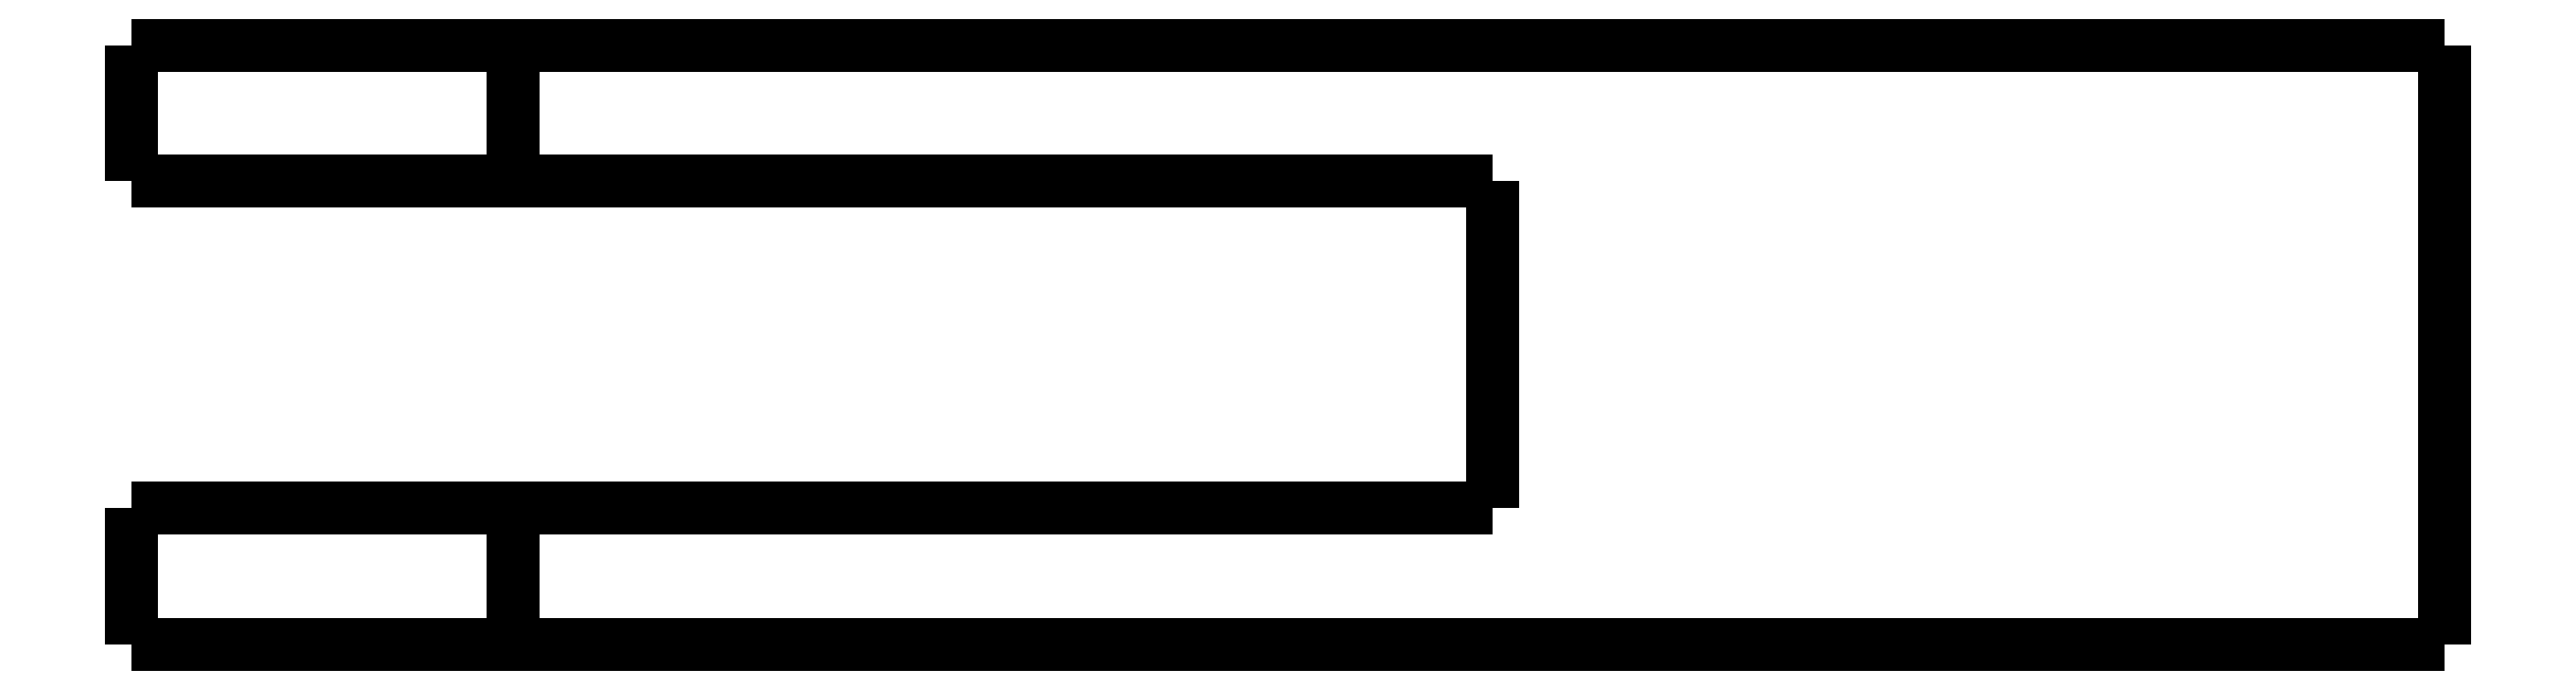
<metadata>
{"format":"dxf","ext":"dxf","renderer":"ezdxf+matplotlib","layout":"modelspace","background":"white","min_lineweight":24,"dpi":150}
</metadata>
<code>
0
SECTION
2
ENTITIES
0
LWPOLYLINE
8
0
90
51
70
0
10
-29.9
20
-5
10
-29.9
20
-4.9
10
-29.9
20
-4.8
10
-29.9
20
-4.7
10
-29.9
20
-4.6
10
-29.9
20
-4.5
10
-29.9
20
-4.4
10
-29.9
20
-4.3
10
-29.9
20
-4.2
10
-29.9
20
-4.1
10
-29.9
20
-4
10
-29.9
20
-3.9
10
-29.9
20
-3.8
10
-29.9
20
-3.7
10
-29.9
20
-3.6
10
-29.9
20
-3.5
10
-29.9
20
-3.4
10
-29.9
20
-3.3
10
-29.9
20
-3.2
10
-29.9
20
-3.1
10
-29.9
20
-3
10
-29.9
20
-2.9
10
-29.9
20
-2.8
10
-29.9
20
-2.7
10
-29.9
20
-2.6
10
-29.9
20
-2.5
10
-29.9
20
-2.4
10
-29.9
20
-2.3
10
-29.9
20
-2.2
10
-29.9
20
-2.1
10
-29.9
20
-2
10
-29.9
20
-1.9
10
-29.9
20
-1.8
10
-29.9
20
-1.7
10
-29.9
20
-1.6
10
-29.9
20
-1.5
10
-29.9
20
-1.4
10
-29.9
20
-1.3
10
-29.9
20
-1.2
10
-29.9
20
-1.1
10
-29.9
20
-1
10
-29.9
20
-0.9
10
-29.9
20
-0.8
10
-29.9
20
-0.7
10
-29.9
20
-0.6
10
-29.9
20
-0.5
10
-29.9
20
-0.4
10
-29.9
20
-0.3
10
-29.9
20
-0.2
10
-29.9
20
-0.1
10
-29.9
20
0
0
LWPOLYLINE
8
0
90
51
70
0
10
-15.9
20
-5
10
-15.9
20
-4.9
10
-15.9
20
-4.8
10
-15.9
20
-4.7
10
-15.9
20
-4.6
10
-15.9
20
-4.5
10
-15.9
20
-4.4
10
-15.9
20
-4.3
10
-15.9
20
-4.2
10
-15.9
20
-4.1
10
-15.9
20
-4
10
-15.9
20
-3.9
10
-15.9
20
-3.8
10
-15.9
20
-3.7
10
-15.9
20
-3.6
10
-15.9
20
-3.5
10
-15.9
20
-3.4
10
-15.9
20
-3.3
10
-15.9
20
-3.2
10
-15.9
20
-3.1
10
-15.9
20
-3
10
-15.9
20
-2.9
10
-15.9
20
-2.8
10
-15.9
20
-2.7
10
-15.9
20
-2.6
10
-15.9
20
-2.5
10
-15.9
20
-2.4
10
-15.9
20
-2.3
10
-15.9
20
-2.2
10
-15.9
20
-2.1
10
-15.9
20
-2
10
-15.9
20
-1.9
10
-15.9
20
-1.8
10
-15.9
20
-1.7
10
-15.9
20
-1.6
10
-15.9
20
-1.5
10
-15.9
20
-1.4
10
-15.9
20
-1.3
10
-15.9
20
-1.2
10
-15.9
20
-1.1
10
-15.9
20
-1
10
-15.9
20
-0.9
10
-15.9
20
-0.8
10
-15.9
20
-0.7
10
-15.9
20
-0.6
10
-15.9
20
-0.5
10
-15.9
20
-0.4
10
-15.9
20
-0.3
10
-15.9
20
-0.2
10
-15.9
20
-0.1
10
-15.9
20
0
0
LWPOLYLINE
8
0
90
51
70
0
10
-29.9
20
-5
10
-29.85
20
-5
10
-29.8
20
-5
10
-29.75
20
-5
10
-29.66
20
-5
10
-29.52
20
-5
10
-29.37
20
-5
10
-29.23
20
-5
10
-29.01
20
-5
10
-28.77
20
-5
10
-28.54
20
-5
10
-28.28
20
-5
10
-27.97
20
-5
10
-27.66
20
-5
10
-27.35
20
-5
10
-27
20
-5
10
-26.63
20
-5
10
-26.26
20
-5
10
-25.88
20
-5
10
-25.46
20
-5
10
-25.05
20
-5
10
-24.64
20
-5
10
-24.21
20
-5
10
-23.77
20
-5
10
-23.34
20
-5
10
-22.9
20
-5
10
-22.46
20
-5
10
-22.03
20
-5
10
-21.59
20
-5
10
-21.16
20
-5
10
-20.75
20
-5
10
-20.34
20
-5
10
-19.92
20
-5
10
-19.54
20
-5
10
-19.17
20
-5
10
-18.8
20
-5
10
-18.45
20
-5
10
-18.14
20
-5
10
-17.83
20
-5
10
-17.52
20
-5
10
-17.26
20
-5
10
-17.03
20
-5
10
-16.79
20
-5
10
-16.57
20
-5
10
-16.43
20
-5
10
-16.28
20
-5
10
-16.14
20
-5
10
-16.05
20
-5
10
-16
20
-5
10
-15.95
20
-5
10
-15.9
20
-5
0
LWPOLYLINE
8
0
90
51
70
0
10
-15.9
20
0
10
-15.95
20
0
10
-16
20
0
10
-16.05
20
0
10
-16.14
20
0
10
-16.28
20
0
10
-16.43
20
0
10
-16.57
20
0
10
-16.79
20
0
10
-17.03
20
0
10
-17.26
20
0
10
-17.52
20
0
10
-17.83
20
0
10
-18.14
20
0
10
-18.45
20
0
10
-18.8
20
0
10
-19.17
20
0
10
-19.54
20
0
10
-19.92
20
0
10
-20.34
20
0
10
-20.75
20
0
10
-21.16
20
0
10
-21.59
20
0
10
-22.03
20
0
10
-22.46
20
0
10
-22.9
20
0
10
-23.34
20
0
10
-23.77
20
0
10
-24.21
20
0
10
-24.64
20
0
10
-25.05
20
0
10
-25.46
20
0
10
-25.88
20
0
10
-26.26
20
0
10
-26.63
20
0
10
-27
20
0
10
-27.35
20
0
10
-27.66
20
0
10
-27.97
20
0
10
-28.28
20
0
10
-28.54
20
0
10
-28.77
20
0
10
-29.01
20
0
10
-29.23
20
0
10
-29.37
20
0
10
-29.52
20
0
10
-29.66
20
0
10
-29.75
20
0
10
-29.8
20
0
10
-29.85
20
0
10
-29.9
20
0
0
LWPOLYLINE
8
0
90
51
70
0
10
54.9
20
-22
10
54.9
20
-21.56
10
54.9
20
-21.12
10
54.9
20
-20.68
10
54.9
20
-20.24
10
54.9
20
-19.8
10
54.9
20
-19.36
10
54.9
20
-18.92
10
54.9
20
-18.48
10
54.9
20
-18.04
10
54.9
20
-17.6
10
54.9
20
-17.16
10
54.9
20
-16.72
10
54.9
20
-16.28
10
54.9
20
-15.84
10
54.9
20
-15.4
10
54.9
20
-14.96
10
54.9
20
-14.52
10
54.9
20
-14.08
10
54.9
20
-13.64
10
54.9
20
-13.2
10
54.9
20
-12.76
10
54.9
20
-12.32
10
54.9
20
-11.88
10
54.9
20
-11.44
10
54.9
20
-11
10
54.9
20
-10.56
10
54.9
20
-10.12
10
54.9
20
-9.68
10
54.9
20
-9.24
10
54.9
20
-8.8
10
54.9
20
-8.36
10
54.9
20
-7.92
10
54.9
20
-7.48
10
54.9
20
-7.04
10
54.9
20
-6.6
10
54.9
20
-6.16
10
54.9
20
-5.72
10
54.9
20
-5.28
10
54.9
20
-4.84
10
54.9
20
-4.4
10
54.9
20
-3.96
10
54.9
20
-3.52
10
54.9
20
-3.08
10
54.9
20
-2.64
10
54.9
20
-2.2
10
54.9
20
-1.76
10
54.9
20
-1.32
10
54.9
20
-0.88
10
54.9
20
-0.44
10
54.9
20
0
0
LWPOLYLINE
8
0
90
51
70
0
10
-15.9
20
-5
10
-15.18
20
-5
10
-14.46
20
-5
10
-13.75
20
-5
10
-13.03
20
-5
10
-12.31
20
-5
10
-11.59
20
-5
10
-10.87
20
-5
10
-10.16
20
-5
10
-9.438
20
-5
10
-8.72
20
-5
10
-8.002
20
-5
10
-7.284
20
-5
10
-6.566
20
-5
10
-5.848
20
-5
10
-5.13
20
-5
10
-4.412
20
-5
10
-3.694
20
-5
10
-2.976
20
-5
10
-2.258
20
-5
10
-1.54
20
-5
10
-0.822
20
-5
10
-0.104
20
-5
10
0.614
20
-5
10
1.332
20
-5
10
2.05
20
-5
10
2.768
20
-5
10
3.486
20
-5
10
4.204
20
-5
10
4.922
20
-5
10
5.64
20
-5
10
6.358
20
-5
10
7.076
20
-5
10
7.794
20
-5
10
8.512
20
-5
10
9.23
20
-5
10
9.948
20
-5
10
10.67
20
-5
10
11.38
20
-5
10
12.1
20
-5
10
12.82
20
-5
10
13.54
20
-5
10
14.26
20
-5
10
14.97
20
-5
10
15.69
20
-5
10
16.41
20
-5
10
17.13
20
-5
10
17.85
20
-5
10
18.56
20
-5
10
19.28
20
-5
10
20
20
-5
0
LWPOLYLINE
8
0
90
51
70
0
10
20
20
-5
10
20
20
-5.24
10
20
20
-5.48
10
20
20
-5.72
10
20
20
-5.96
10
20
20
-6.2
10
20
20
-6.44
10
20
20
-6.68
10
20
20
-6.92
10
20
20
-7.16
10
20
20
-7.4
10
20
20
-7.64
10
20
20
-7.88
10
20
20
-8.12
10
20
20
-8.36
10
20
20
-8.6
10
20
20
-8.84
10
20
20
-9.08
10
20
20
-9.32
10
20
20
-9.56
10
20
20
-9.8
10
20
20
-10.04
10
20
20
-10.28
10
20
20
-10.52
10
20
20
-10.76
10
20
20
-11
10
20
20
-11.24
10
20
20
-11.48
10
20
20
-11.72
10
20
20
-11.96
10
20
20
-12.2
10
20
20
-12.44
10
20
20
-12.68
10
20
20
-12.92
10
20
20
-13.16
10
20
20
-13.4
10
20
20
-13.64
10
20
20
-13.88
10
20
20
-14.12
10
20
20
-14.36
10
20
20
-14.6
10
20
20
-14.84
10
20
20
-15.08
10
20
20
-15.32
10
20
20
-15.56
10
20
20
-15.8
10
20
20
-16.04
10
20
20
-16.28
10
20
20
-16.52
10
20
20
-16.76
10
20
20
-17
0
LWPOLYLINE
8
0
90
51
70
0
10
20
20
-17
10
19.28
20
-17
10
18.56
20
-17
10
17.85
20
-17
10
17.13
20
-17
10
16.41
20
-17
10
15.69
20
-17
10
14.97
20
-17
10
14.26
20
-17
10
13.54
20
-17
10
12.82
20
-17
10
12.1
20
-17
10
11.38
20
-17
10
10.67
20
-17
10
9.948
20
-17
10
9.23
20
-17
10
8.512
20
-17
10
7.794
20
-17
10
7.076
20
-17
10
6.358
20
-17
10
5.64
20
-17
10
4.922
20
-17
10
4.204
20
-17
10
3.486
20
-17
10
2.768
20
-17
10
2.05
20
-17
10
1.332
20
-17
10
0.614
20
-17
10
-0.104
20
-17
10
-0.822
20
-17
10
-1.54
20
-17
10
-2.258
20
-17
10
-2.976
20
-17
10
-3.694
20
-17
10
-4.412
20
-17
10
-5.13
20
-17
10
-5.848
20
-17
10
-6.566
20
-17
10
-7.284
20
-17
10
-8.002
20
-17
10
-8.72
20
-17
10
-9.438
20
-17
10
-10.16
20
-17
10
-10.87
20
-17
10
-11.59
20
-17
10
-12.31
20
-17
10
-13.03
20
-17
10
-13.75
20
-17
10
-14.46
20
-17
10
-15.18
20
-17
10
-15.9
20
-17
0
LWPOLYLINE
8
0
90
51
70
0
10
54.9
20
-22
10
53.48
20
-22
10
52.07
20
-22
10
50.65
20
-22
10
49.24
20
-22
10
47.82
20
-22
10
46.4
20
-22
10
44.99
20
-22
10
43.57
20
-22
10
42.16
20
-22
10
40.74
20
-22
10
39.32
20
-22
10
37.91
20
-22
10
36.49
20
-22
10
35.08
20
-22
10
33.66
20
-22
10
32.24
20
-22
10
30.83
20
-22
10
29.41
20
-22
10
28
20
-22
10
26.58
20
-22
10
25.16
20
-22
10
23.75
20
-22
10
22.33
20
-22
10
20.92
20
-22
10
19.5
20
-22
10
18.08
20
-22
10
16.67
20
-22
10
15.25
20
-22
10
13.84
20
-22
10
12.42
20
-22
10
11
20
-22
10
9.588
20
-22
10
8.172
20
-22
10
6.756
20
-22
10
5.34
20
-22
10
3.924
20
-22
10
2.508
20
-22
10
1.092
20
-22
10
-0.324
20
-22
10
-1.74
20
-22
10
-3.156
20
-22
10
-4.572
20
-22
10
-5.988
20
-22
10
-7.404
20
-22
10
-8.82
20
-22
10
-10.24
20
-22
10
-11.65
20
-22
10
-13.07
20
-22
10
-14.48
20
-22
10
-15.9
20
-22
0
LWPOLYLINE
8
0
90
51
70
0
10
54.9
20
0
10
53.48
20
0
10
52.07
20
0
10
50.65
20
0
10
49.24
20
0
10
47.82
20
0
10
46.4
20
0
10
44.99
20
0
10
43.57
20
0
10
42.16
20
0
10
40.74
20
0
10
39.32
20
0
10
37.91
20
0
10
36.49
20
0
10
35.08
20
0
10
33.66
20
0
10
32.24
20
0
10
30.83
20
0
10
29.41
20
0
10
28
20
0
10
26.58
20
0
10
25.16
20
0
10
23.75
20
0
10
22.33
20
0
10
20.92
20
0
10
19.5
20
0
10
18.08
20
0
10
16.67
20
0
10
15.25
20
0
10
13.84
20
0
10
12.42
20
0
10
11
20
0
10
9.588
20
0
10
8.172
20
0
10
6.756
20
0
10
5.34
20
0
10
3.924
20
0
10
2.508
20
0
10
1.092
20
0
10
-0.324
20
0
10
-1.74
20
0
10
-3.156
20
0
10
-4.572
20
0
10
-5.988
20
0
10
-7.404
20
0
10
-8.82
20
0
10
-10.24
20
0
10
-11.65
20
0
10
-13.07
20
0
10
-14.48
20
0
10
-15.9
20
0
0
LWPOLYLINE
8
0
90
51
70
0
10
-15.9
20
-22
10
-15.9
20
-21.9
10
-15.9
20
-21.8
10
-15.9
20
-21.7
10
-15.9
20
-21.6
10
-15.9
20
-21.5
10
-15.9
20
-21.4
10
-15.9
20
-21.3
10
-15.9
20
-21.2
10
-15.9
20
-21.1
10
-15.9
20
-21
10
-15.9
20
-20.9
10
-15.9
20
-20.8
10
-15.9
20
-20.7
10
-15.9
20
-20.6
10
-15.9
20
-20.5
10
-15.9
20
-20.4
10
-15.9
20
-20.3
10
-15.9
20
-20.2
10
-15.9
20
-20.1
10
-15.9
20
-20
10
-15.9
20
-19.9
10
-15.9
20
-19.8
10
-15.9
20
-19.7
10
-15.9
20
-19.6
10
-15.9
20
-19.5
10
-15.9
20
-19.4
10
-15.9
20
-19.3
10
-15.9
20
-19.2
10
-15.9
20
-19.1
10
-15.9
20
-19
10
-15.9
20
-18.9
10
-15.9
20
-18.8
10
-15.9
20
-18.7
10
-15.9
20
-18.6
10
-15.9
20
-18.5
10
-15.9
20
-18.4
10
-15.9
20
-18.3
10
-15.9
20
-18.2
10
-15.9
20
-18.1
10
-15.9
20
-18
10
-15.9
20
-17.9
10
-15.9
20
-17.8
10
-15.9
20
-17.7
10
-15.9
20
-17.6
10
-15.9
20
-17.5
10
-15.9
20
-17.4
10
-15.9
20
-17.3
10
-15.9
20
-17.2
10
-15.9
20
-17.1
10
-15.9
20
-17
0
LWPOLYLINE
8
0
90
51
70
0
10
-15.9
20
-17
10
-15.95
20
-17
10
-16
20
-17
10
-16.05
20
-17
10
-16.14
20
-17
10
-16.28
20
-17
10
-16.43
20
-17
10
-16.57
20
-17
10
-16.79
20
-17
10
-17.03
20
-17
10
-17.26
20
-17
10
-17.52
20
-17
10
-17.83
20
-17
10
-18.14
20
-17
10
-18.45
20
-17
10
-18.8
20
-17
10
-19.17
20
-17
10
-19.54
20
-17
10
-19.92
20
-17
10
-20.34
20
-17
10
-20.75
20
-17
10
-21.16
20
-17
10
-21.59
20
-17
10
-22.03
20
-17
10
-22.46
20
-17
10
-22.9
20
-17
10
-23.34
20
-17
10
-23.77
20
-17
10
-24.21
20
-17
10
-24.64
20
-17
10
-25.05
20
-17
10
-25.46
20
-17
10
-25.88
20
-17
10
-26.26
20
-17
10
-26.63
20
-17
10
-27
20
-17
10
-27.35
20
-17
10
-27.66
20
-17
10
-27.97
20
-17
10
-28.28
20
-17
10
-28.54
20
-17
10
-28.77
20
-17
10
-29.01
20
-17
10
-29.23
20
-17
10
-29.37
20
-17
10
-29.52
20
-17
10
-29.66
20
-17
10
-29.75
20
-17
10
-29.8
20
-17
10
-29.85
20
-17
10
-29.9
20
-17
0
LWPOLYLINE
8
0
90
51
70
0
10
-29.9
20
-22
10
-29.9
20
-21.9
10
-29.9
20
-21.8
10
-29.9
20
-21.7
10
-29.9
20
-21.6
10
-29.9
20
-21.5
10
-29.9
20
-21.4
10
-29.9
20
-21.3
10
-29.9
20
-21.2
10
-29.9
20
-21.1
10
-29.9
20
-21
10
-29.9
20
-20.9
10
-29.9
20
-20.8
10
-29.9
20
-20.7
10
-29.9
20
-20.6
10
-29.9
20
-20.5
10
-29.9
20
-20.4
10
-29.9
20
-20.3
10
-29.9
20
-20.2
10
-29.9
20
-20.1
10
-29.9
20
-20
10
-29.9
20
-19.9
10
-29.9
20
-19.8
10
-29.9
20
-19.7
10
-29.9
20
-19.6
10
-29.9
20
-19.5
10
-29.9
20
-19.4
10
-29.9
20
-19.3
10
-29.9
20
-19.2
10
-29.9
20
-19.1
10
-29.9
20
-19
10
-29.9
20
-18.9
10
-29.9
20
-18.8
10
-29.9
20
-18.7
10
-29.9
20
-18.6
10
-29.9
20
-18.5
10
-29.9
20
-18.4
10
-29.9
20
-18.3
10
-29.9
20
-18.2
10
-29.9
20
-18.1
10
-29.9
20
-18
10
-29.9
20
-17.9
10
-29.9
20
-17.8
10
-29.9
20
-17.7
10
-29.9
20
-17.6
10
-29.9
20
-17.5
10
-29.9
20
-17.4
10
-29.9
20
-17.3
10
-29.9
20
-17.2
10
-29.9
20
-17.1
10
-29.9
20
-17
0
LWPOLYLINE
8
0
90
51
70
0
10
-15.9
20
-22
10
-15.95
20
-22
10
-16
20
-22
10
-16.05
20
-22
10
-16.14
20
-22
10
-16.28
20
-22
10
-16.43
20
-22
10
-16.57
20
-22
10
-16.79
20
-22
10
-17.03
20
-22
10
-17.26
20
-22
10
-17.52
20
-22
10
-17.83
20
-22
10
-18.14
20
-22
10
-18.45
20
-22
10
-18.8
20
-22
10
-19.17
20
-22
10
-19.54
20
-22
10
-19.92
20
-22
10
-20.34
20
-22
10
-20.75
20
-22
10
-21.16
20
-22
10
-21.59
20
-22
10
-22.03
20
-22
10
-22.46
20
-22
10
-22.9
20
-22
10
-23.34
20
-22
10
-23.77
20
-22
10
-24.21
20
-22
10
-24.64
20
-22
10
-25.05
20
-22
10
-25.46
20
-22
10
-25.88
20
-22
10
-26.26
20
-22
10
-26.63
20
-22
10
-27
20
-22
10
-27.35
20
-22
10
-27.66
20
-22
10
-27.97
20
-22
10
-28.28
20
-22
10
-28.54
20
-22
10
-28.77
20
-22
10
-29.01
20
-22
10
-29.23
20
-22
10
-29.37
20
-22
10
-29.52
20
-22
10
-29.66
20
-22
10
-29.75
20
-22
10
-29.8
20
-22
10
-29.85
20
-22
10
-29.9
20
-22
0
ENDSEC
0
EOF

</code>
